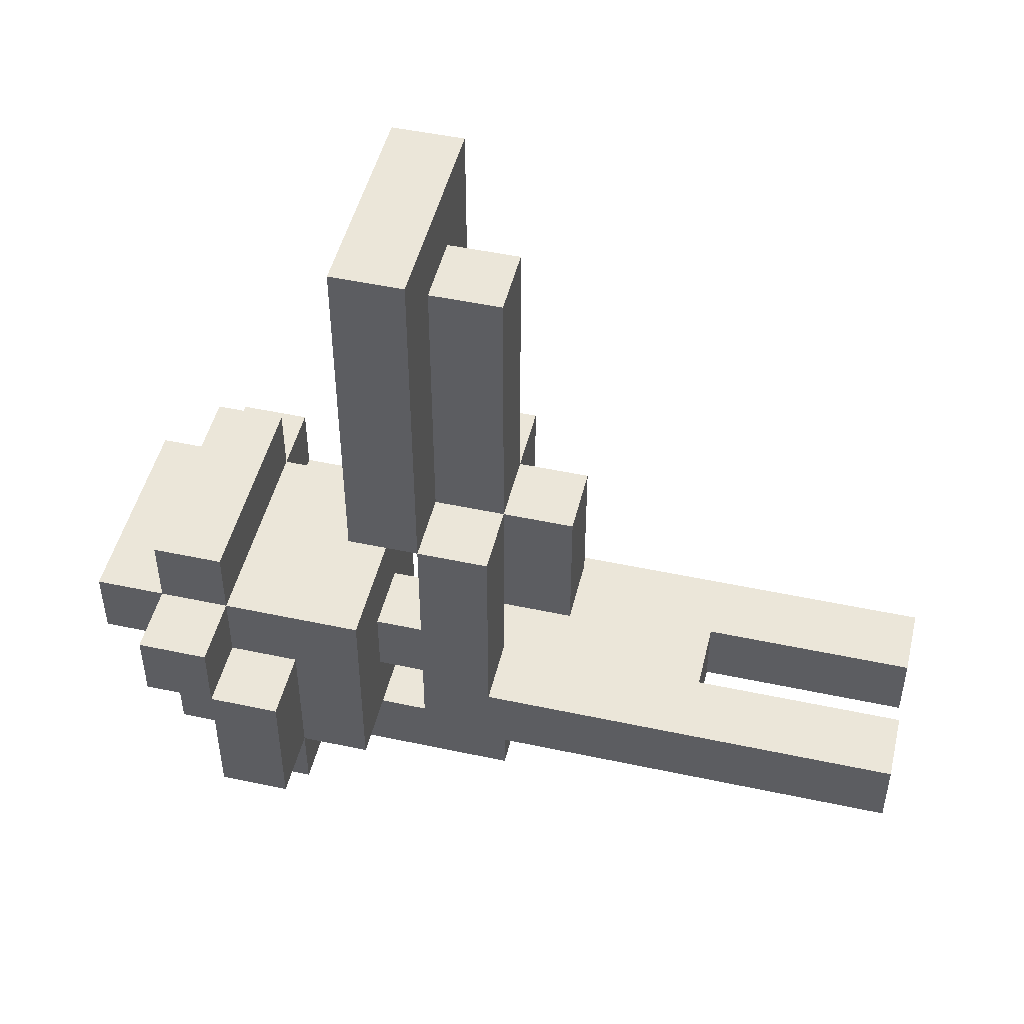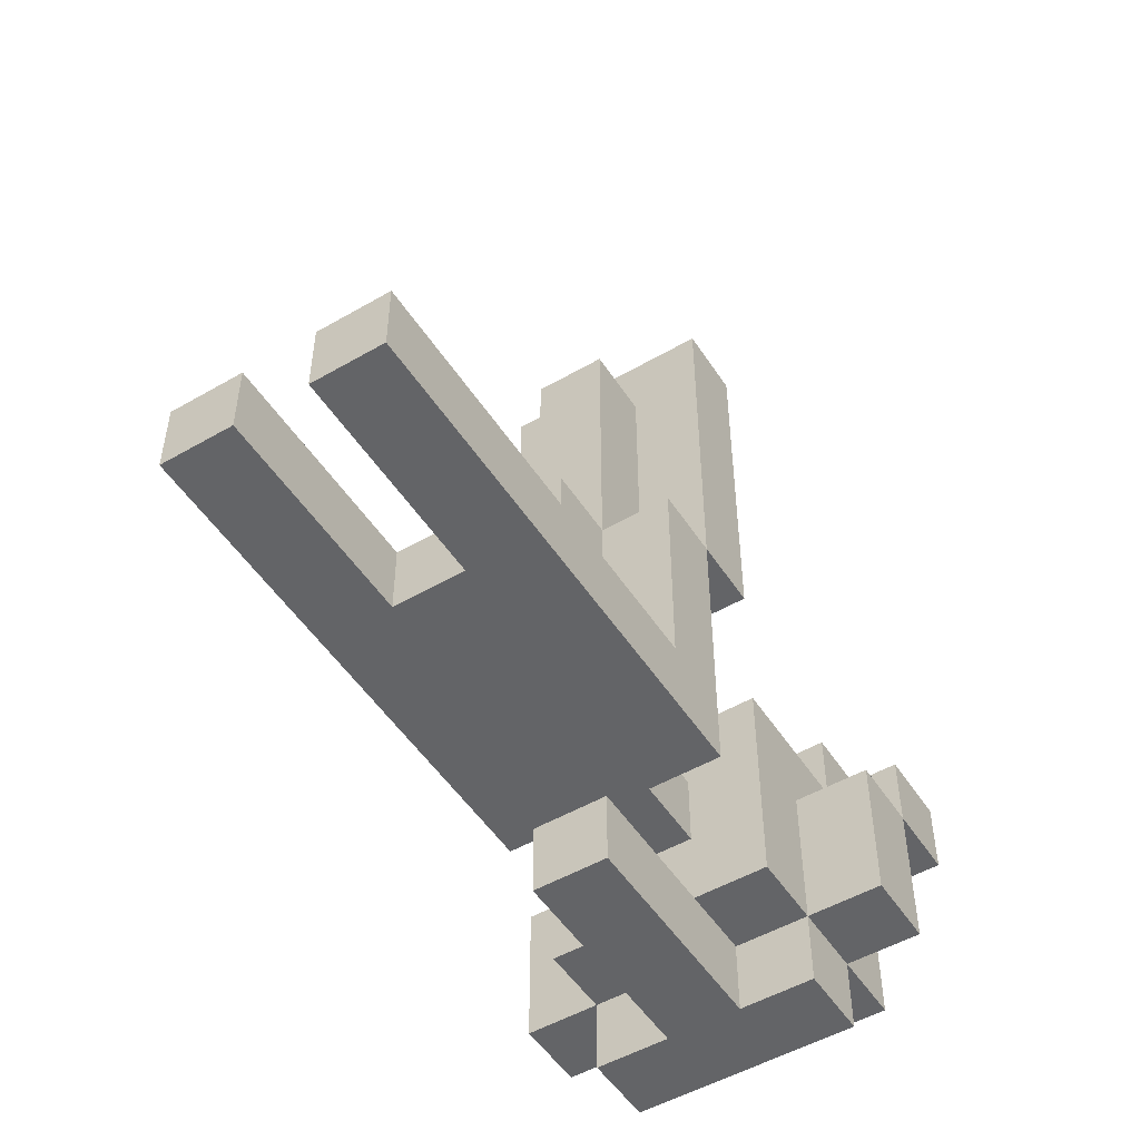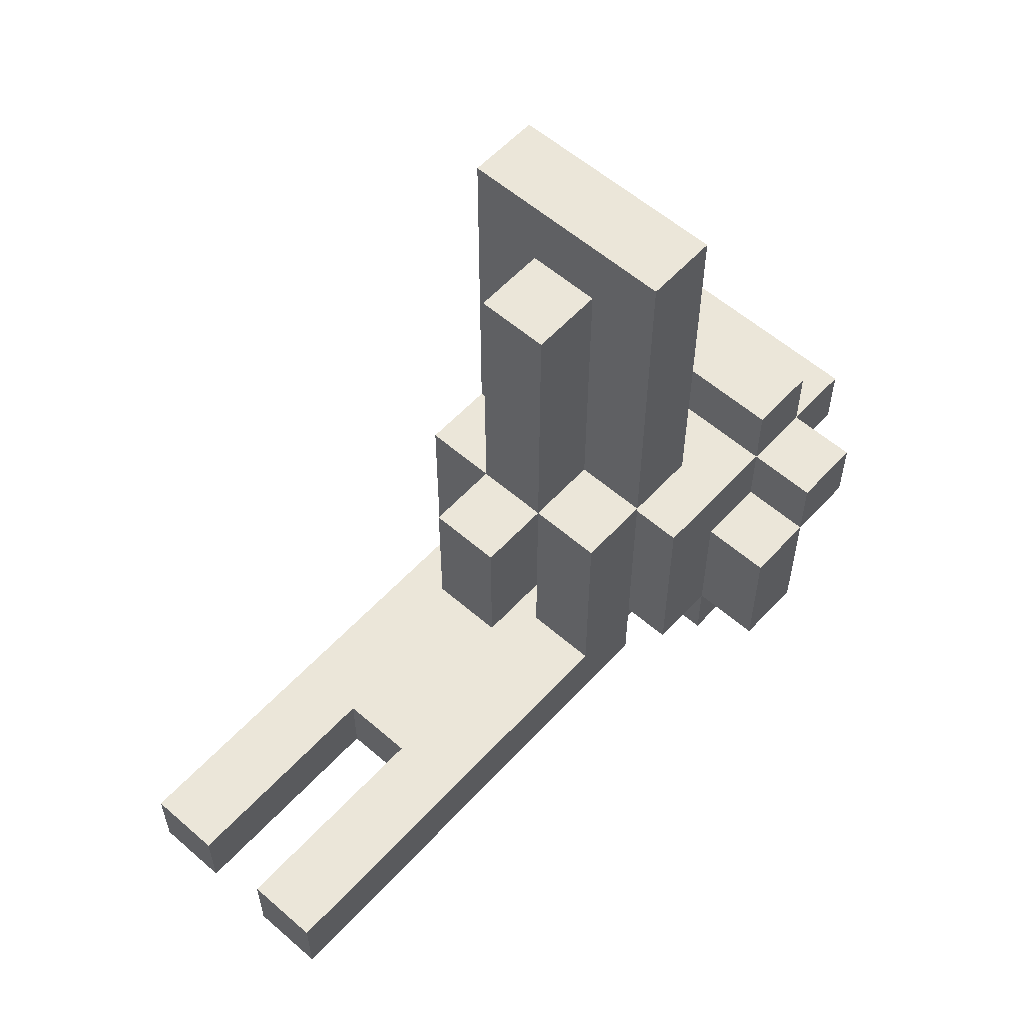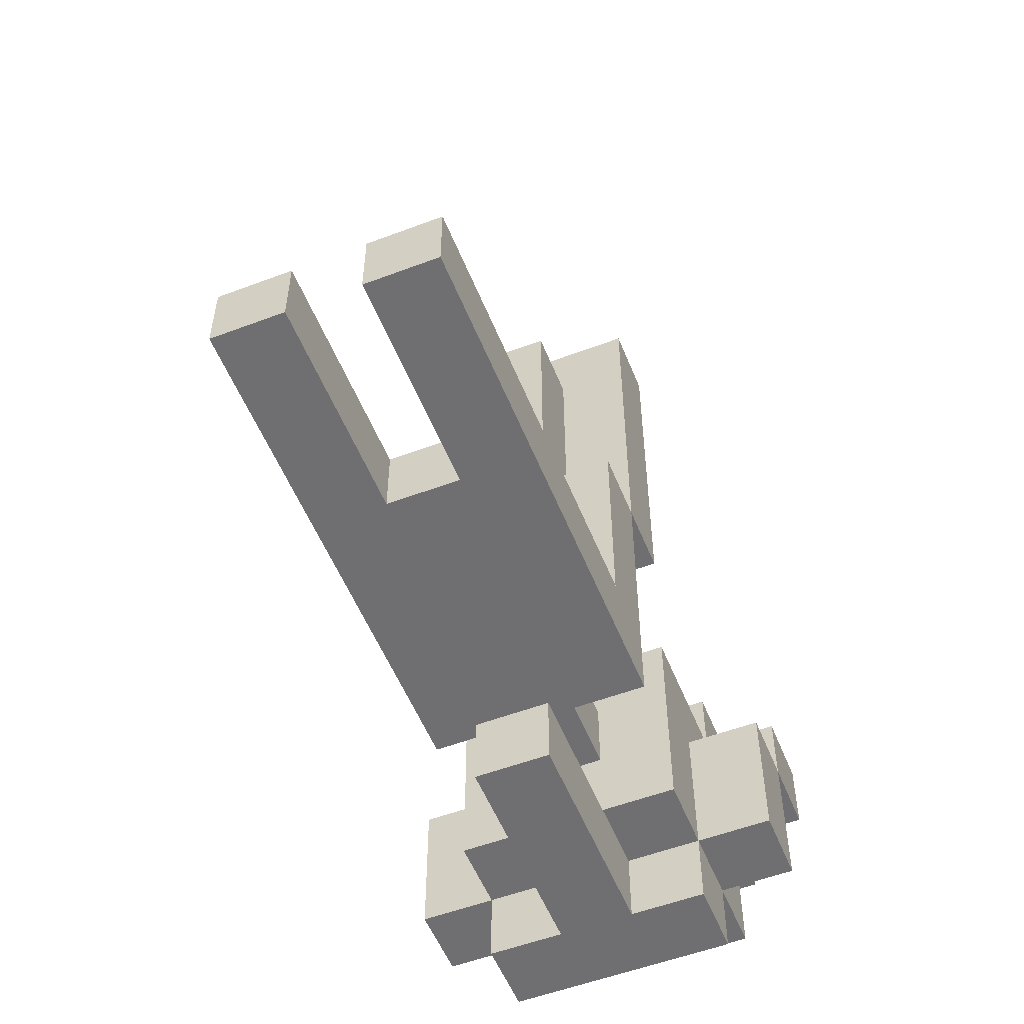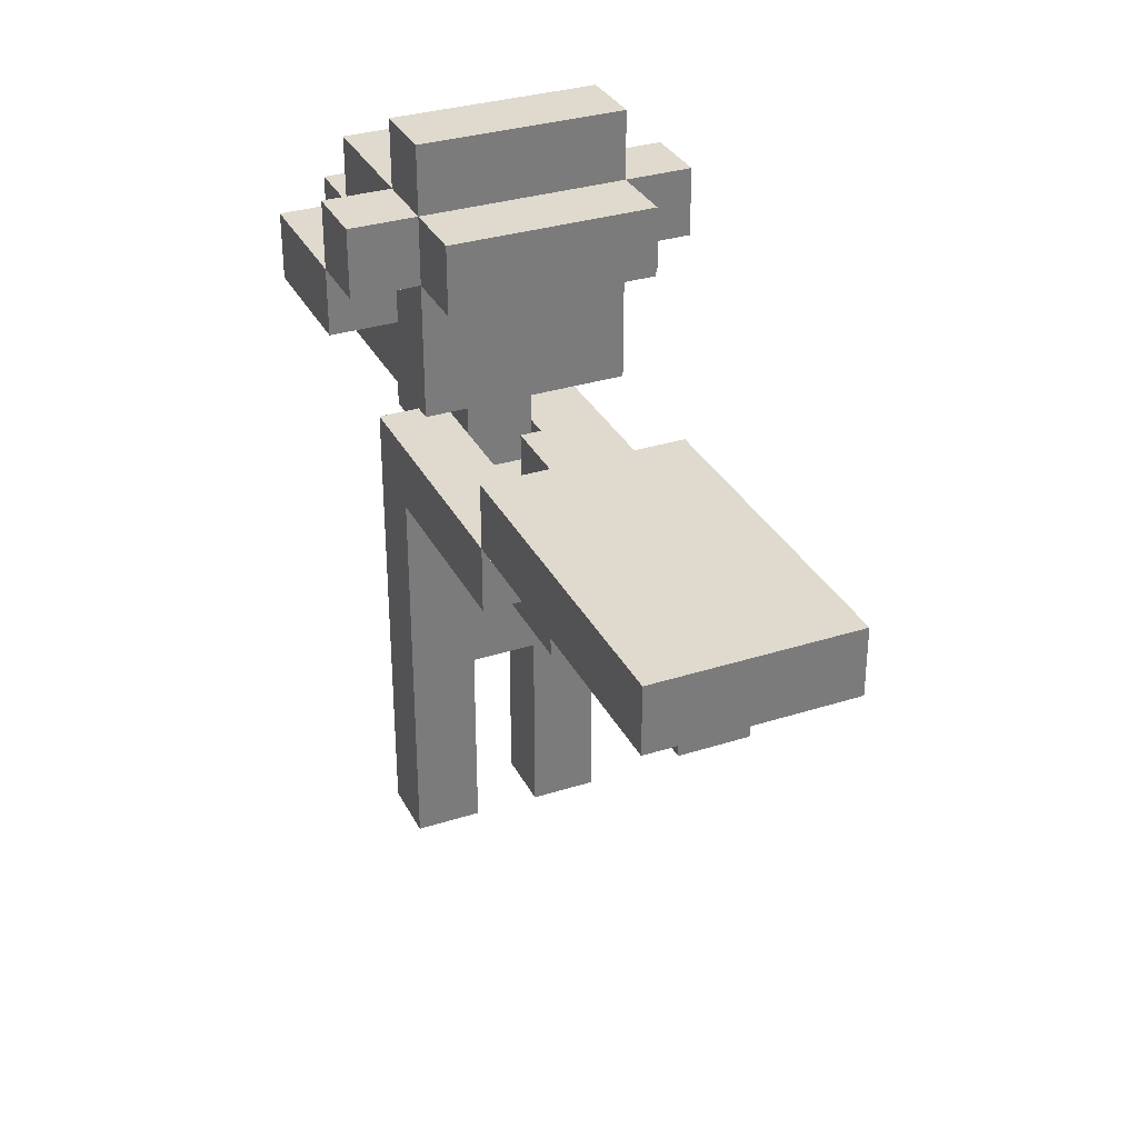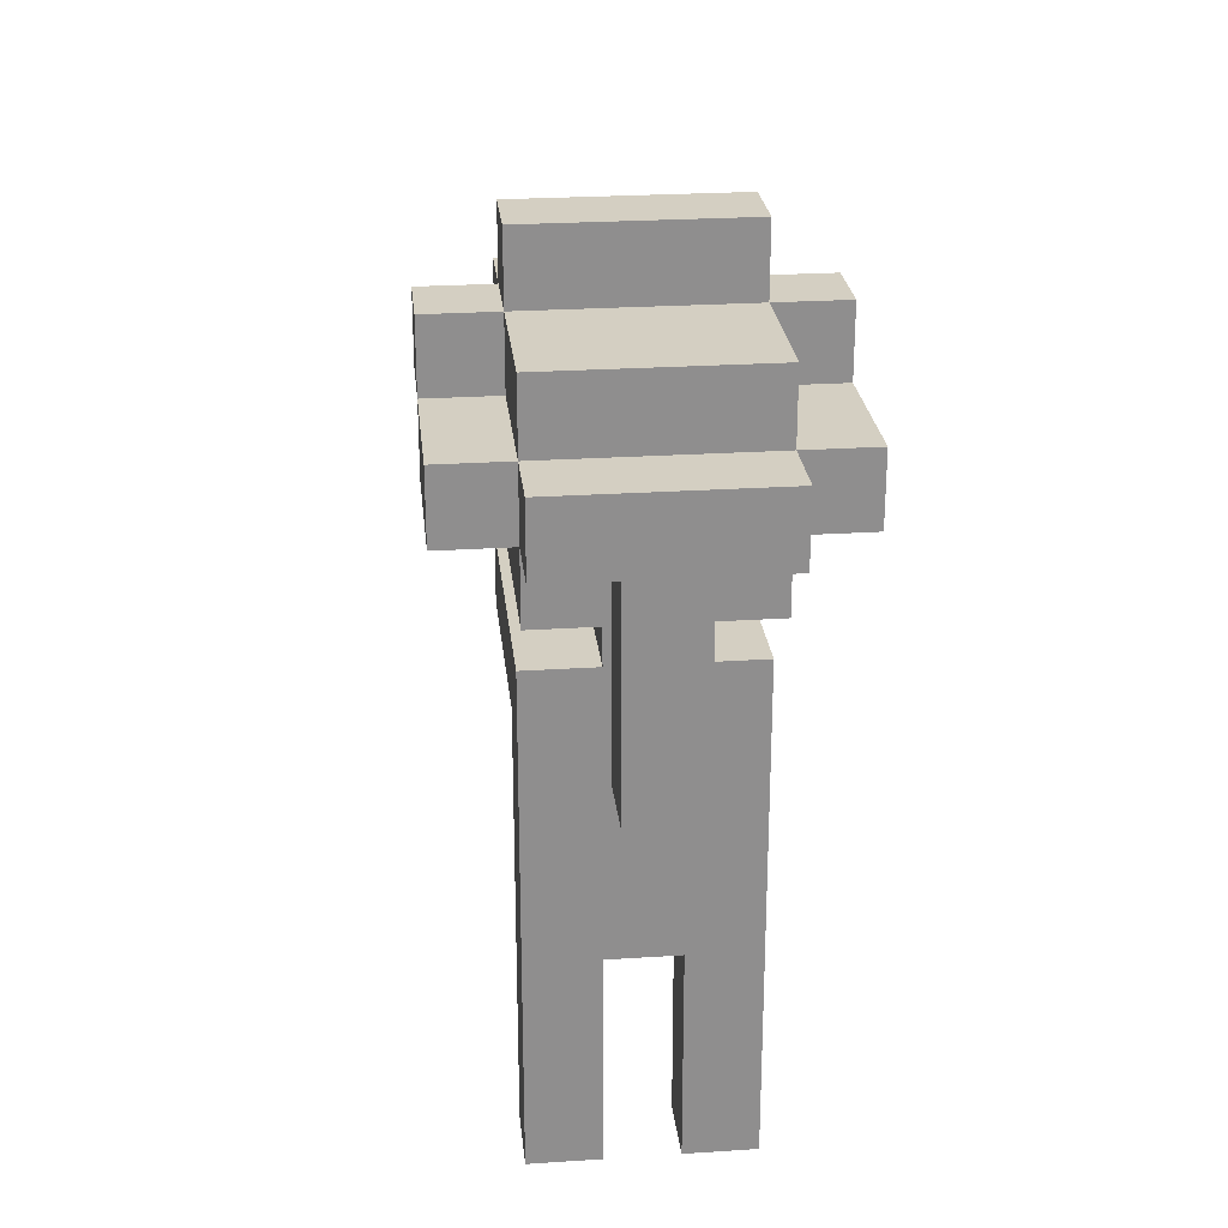
<metadata>
{"format":"obj","ext":"obj","renderer":"f3d","projection":"perspective","resolution":1024,"background":"white","views":[{"elev":48.3,"azim":-76.5,"up":"+Z"},{"elev":-51.2,"azim":32.2,"up":"+Z"},{"elev":57.6,"azim":42.0,"up":"+Z"},{"elev":-54.7,"azim":21.8,"up":"+Z"},{"elev":32.6,"azim":-23.8,"up":"+Y"},{"elev":25.4,"azim":174.0,"up":"+Y"}]}
</metadata>
<code>
v -6 9 9
v -6 9 7
v -6 10 10
v -6 10 9
v -6 10 7
v -6 11 10
v -6 11 9
v -5 0 9
v -5 0 8
v -5 1 9
v -5 1 8
v -5 3 9
v -5 3 8
v -5 4 9
v -5 4 8
v -5 5 9
v -5 5 8
v -5 6 12
v -5 6 11
v -5 6 10
v -5 6 9
v -5 6 8
v -5 7 17
v -5 7 12
v -5 7 11
v -5 7 10
v -5 7 9
v -5 7 8
v -5 8 17
v -5 8 12
v -5 8 10
v -5 8 8
v -5 8 7
v -5 9 10
v -5 9 9
v -5 9 8
v -5 9 7
v -5 9 6
v -5 10 11
v -5 10 10
v -5 10 9
v -5 10 7
v -5 10 6
v -5 11 11
v -5 11 10
v -5 11 9
v -5 11 7
v -5 12 10
v -5 12 9
v -4 5 12
v -4 5 10
v -4 6 16
v -4 6 12
v -4 6 11
v -4 6 10
v -4 6 7
v -4 6 6
v -4 7 16
v -4 7 12
v -4 7 11
v -4 7 9
v -4 7 8
v -4 7 7
v -4 7 6
v -4 8 12
v -4 8 11
v -4 8 9
v -4 8 8
v -4 8 7
v -4 8 6
v -4 9 7
v -4 9 6
v -3 0 9
v -3 0 8
v -3 1 9
v -3 1 8
v -3 3 9
v -3 3 8
v -3 6 10
v -3 6 9
v -3 7 10
v -3 7 9
v -4 0 9
v -4 0 8
v -4 1 9
v -4 1 8
v -4 3 9
v -4 3 8
v -4 6 10
v -4 6 9
v -4 7 10
v -4 7 9
v -3 5 12
v -3 5 10
v -3 6 16
v -3 6 12
v -3 6 11
v -3 6 10
v -3 6 7
v -3 6 6
v -3 7 16
v -3 7 12
v -3 7 11
v -3 7 9
v -3 7 8
v -3 7 7
v -3 7 6
v -3 8 12
v -3 8 11
v -3 8 9
v -3 8 8
v -3 8 7
v -3 8 6
v -3 9 7
v -3 9 6
v -2 0 9
v -2 0 8
v -2 1 9
v -2 1 8
v -2 3 9
v -2 3 8
v -2 4 9
v -2 4 8
v -2 5 9
v -2 5 8
v -2 6 12
v -2 6 11
v -2 6 10
v -2 6 9
v -2 6 8
v -2 7 17
v -2 7 12
v -2 7 11
v -2 7 10
v -2 7 9
v -2 7 8
v -2 8 17
v -2 8 12
v -2 8 10
v -2 8 8
v -2 8 7
v -2 9 10
v -2 9 9
v -2 9 8
v -2 9 7
v -2 9 6
v -2 10 11
v -2 10 10
v -2 10 9
v -2 10 7
v -2 10 6
v -2 11 11
v -2 11 10
v -2 11 9
v -2 11 7
v -2 12 10
v -2 12 9
v -1 9 9
v -1 9 7
v -1 10 10
v -1 10 9
v -1 10 7
v -1 11 10
v -1 11 9
v -5 7 17
v -5 8 17
v -2 7 17
v -2 8 17
v -4 6 16
v -4 7 16
v -3 6 16
v -3 7 16
v -5 6 12
v -5 7 12
v -4 5 12
v -4 6 12
v -4 7 12
v -3 5 12
v -3 6 12
v -3 7 12
v -2 6 12
v -2 7 12
v -5 10 11
v -5 11 11
v -2 10 11
v -2 11 11
v -6 10 10
v -6 11 10
v -5 8 10
v -5 9 10
v -5 10 10
v -5 11 10
v -5 12 10
v -2 8 10
v -2 9 10
v -2 10 10
v -2 11 10
v -2 12 10
v -1 10 10
v -1 11 10
v -6 9 9
v -6 10 9
v -5 0 9
v -5 1 9
v -5 3 9
v -5 4 9
v -5 5 9
v -5 6 9
v -5 9 9
v -5 10 9
v -4 0 9
v -4 1 9
v -4 3 9
v -4 4 9
v -4 5 9
v -4 6 9
v -4 7 9
v -4 8 9
v -3 0 9
v -3 1 9
v -3 3 9
v -3 4 9
v -3 5 9
v -3 6 9
v -3 7 9
v -3 8 9
v -2 0 9
v -2 1 9
v -2 3 9
v -2 4 9
v -2 5 9
v -2 6 9
v -2 9 9
v -2 10 9
v -1 9 9
v -1 10 9
v -4 6 7
v -4 7 7
v -4 8 7
v -3 6 7
v -3 7 7
v -3 8 7
v -5 7 12
v -5 8 12
v -4 7 12
v -4 8 12
v -3 7 12
v -3 8 12
v -2 7 12
v -2 8 12
v -4 7 11
v -4 8 11
v -3 7 11
v -3 8 11
v -4 5 10
v -4 6 10
v -4 7 10
v -3 5 10
v -3 6 10
v -3 7 10
v -6 10 9
v -6 11 9
v -5 10 9
v -5 11 9
v -5 12 9
v -2 10 9
v -2 11 9
v -2 12 9
v -1 10 9
v -1 11 9
v -5 0 8
v -5 1 8
v -5 3 8
v -5 4 8
v -5 5 8
v -5 6 8
v -5 7 8
v -4 0 8
v -4 1 8
v -4 3 8
v -4 4 8
v -4 5 8
v -4 6 8
v -4 7 8
v -4 8 8
v -3 0 8
v -3 1 8
v -3 3 8
v -3 4 8
v -3 5 8
v -3 6 8
v -3 7 8
v -3 8 8
v -2 0 8
v -2 1 8
v -2 3 8
v -2 4 8
v -2 5 8
v -2 6 8
v -2 7 8
v -6 9 7
v -6 10 7
v -5 8 7
v -5 9 7
v -5 10 7
v -5 11 7
v -4 8 7
v -4 9 7
v -3 8 7
v -3 9 7
v -2 8 7
v -2 9 7
v -2 10 7
v -2 11 7
v -1 9 7
v -1 10 7
v -5 9 6
v -5 10 6
v -4 6 6
v -4 7 6
v -4 8 6
v -4 9 6
v -3 6 6
v -3 7 6
v -3 8 6
v -3 9 6
v -2 9 6
v -2 10 6
v -5 0 9
v -4 0 9
v -3 0 9
v -2 0 9
v -5 0 8
v -4 0 8
v -3 0 8
v -2 0 8
v -4 3 9
v -3 3 9
v -4 3 8
v -3 3 8
v -4 5 12
v -3 5 12
v -4 5 10
v -3 5 10
v -4 6 16
v -3 6 16
v -5 6 12
v -4 6 12
v -3 6 12
v -2 6 12
v -5 6 11
v -4 6 11
v -3 6 11
v -2 6 11
v -5 6 10
v -4 6 10
v -3 6 10
v -2 6 10
v -5 6 9
v -4 6 9
v -3 6 9
v -2 6 9
v -4 6 7
v -3 6 7
v -4 6 6
v -3 6 6
v -5 7 17
v -2 7 17
v -4 7 16
v -3 7 16
v -5 7 12
v -4 7 12
v -3 7 12
v -2 7 12
v -5 8 10
v -2 8 10
v -4 8 9
v -3 8 9
v -5 8 8
v -4 8 8
v -3 8 8
v -2 8 8
v -5 8 7
v -4 8 7
v -3 8 7
v -2 8 7
v -6 9 9
v -5 9 9
v -2 9 9
v -1 9 9
v -5 9 8
v -2 9 8
v -6 9 7
v -5 9 7
v -4 9 7
v -3 9 7
v -2 9 7
v -1 9 7
v -5 9 6
v -4 9 6
v -3 9 6
v -2 9 6
v -5 10 11
v -2 10 11
v -6 10 10
v -5 10 10
v -2 10 10
v -1 10 10
v -6 10 9
v -5 10 9
v -2 10 9
v -1 10 9
v -5 7 12
v -4 7 12
v -3 7 12
v -2 7 12
v -5 7 11
v -4 7 11
v -3 7 11
v -2 7 11
v -5 7 10
v -4 7 10
v -3 7 10
v -2 7 10
v -5 7 9
v -4 7 9
v -3 7 9
v -2 7 9
v -5 7 8
v -4 7 8
v -3 7 8
v -2 7 8
v -5 8 17
v -2 8 17
v -5 8 12
v -4 8 12
v -3 8 12
v -2 8 12
v -4 8 11
v -3 8 11
v -6 10 9
v -5 10 9
v -2 10 9
v -1 10 9
v -6 10 7
v -5 10 7
v -2 10 7
v -1 10 7
v -5 10 6
v -2 10 6
v -5 11 11
v -2 11 11
v -6 11 10
v -5 11 10
v -2 11 10
v -1 11 10
v -6 11 9
v -5 11 9
v -2 11 9
v -1 11 9
v -5 11 7
v -2 11 7
v -5 12 10
v -2 12 10
v -5 12 9
v -2 12 9
f 4 2 1
f 5 2 4
f 6 4 3
f 7 4 6
f 10 9 8
f 11 9 10
f 12 11 10
f 13 11 12
f 14 13 12
f 15 13 14
f 16 15 14
f 17 15 16
f 21 17 16
f 22 17 21
f 24 19 18
f 25 20 19
f 25 19 24
f 26 21 20
f 26 20 25
f 27 22 21
f 27 21 26
f 28 22 27
f 29 24 23
f 30 24 29
f 34 32 31
f 35 32 34
f 36 33 32
f 36 32 35
f 37 33 36
f 40 35 34
f 41 35 40
f 42 38 37
f 43 38 42
f 44 40 39
f 45 40 44
f 46 42 41
f 47 42 46
f 48 46 45
f 49 46 48
f 53 51 50
f 54 51 53
f 55 51 54
f 58 53 52
f 59 53 58
f 63 57 56
f 64 57 63
f 65 60 59
f 66 60 65
f 67 62 61
f 68 62 67
f 69 64 63
f 70 64 69
f 71 70 69
f 72 70 71
f 75 74 73
f 76 74 75
f 77 76 75
f 78 76 77
f 81 80 79
f 82 80 81
f 83 84 85
f 85 84 86
f 85 86 87
f 87 86 88
f 89 90 91
f 91 90 92
f 93 94 96
f 96 94 97
f 97 94 98
f 95 96 101
f 101 96 102
f 99 100 106
f 106 100 107
f 102 103 108
f 108 103 109
f 104 105 110
f 110 105 111
f 106 107 112
f 112 107 113
f 112 113 114
f 114 113 115
f 116 117 118
f 118 117 119
f 118 119 120
f 120 119 121
f 120 121 122
f 122 121 123
f 122 123 124
f 124 123 125
f 124 125 129
f 129 125 130
f 126 127 132
f 127 128 133
f 132 127 133
f 128 129 134
f 133 128 134
f 129 130 135
f 134 129 135
f 135 130 136
f 131 132 137
f 137 132 138
f 139 140 142
f 142 140 143
f 140 141 144
f 143 140 144
f 144 141 145
f 142 143 148
f 148 143 149
f 145 146 150
f 150 146 151
f 147 148 152
f 152 148 153
f 149 150 154
f 154 150 155
f 153 154 156
f 156 154 157
f 158 159 161
f 161 159 162
f 160 161 163
f 163 161 164
f 167 166 165
f 168 166 167
f 171 170 169
f 172 170 171
f 176 174 173
f 177 174 176
f 178 176 175
f 179 176 178
f 181 180 179
f 182 180 181
f 185 184 183
f 186 184 185
f 191 188 187
f 192 188 191
f 194 190 189
f 195 191 190
f 195 190 194
f 196 191 195
f 197 193 192
f 198 193 197
f 199 197 196
f 200 197 199
f 209 202 201
f 210 202 209
f 211 204 203
f 212 205 204
f 212 204 211
f 213 206 205
f 213 205 212
f 214 207 206
f 214 206 213
f 215 208 207
f 215 207 214
f 216 208 215
f 221 214 213
f 222 215 214
f 222 214 221
f 223 216 215
f 223 215 222
f 224 217 216
f 224 216 223
f 225 218 217
f 225 217 224
f 226 218 225
f 227 220 219
f 228 221 220
f 228 220 227
f 229 222 221
f 229 221 228
f 230 223 222
f 230 222 229
f 231 224 223
f 231 223 230
f 232 224 231
f 235 234 233
f 236 234 235
f 240 238 237
f 241 239 238
f 241 238 240
f 242 239 241
f 243 244 245
f 245 244 246
f 247 248 249
f 249 248 250
f 251 252 253
f 253 252 254
f 255 256 258
f 256 257 258
f 258 257 259
f 259 257 260
f 261 262 263
f 263 262 264
f 264 265 267
f 267 265 268
f 266 267 269
f 269 267 270
f 271 272 278
f 272 273 279
f 278 272 279
f 273 274 280
f 279 273 280
f 274 275 281
f 280 274 281
f 275 276 282
f 281 275 282
f 276 277 283
f 282 276 283
f 283 277 284
f 280 281 288
f 281 282 289
f 288 281 289
f 282 283 290
f 289 282 290
f 283 284 291
f 290 283 291
f 284 285 292
f 291 284 292
f 292 285 293
f 286 287 294
f 287 288 295
f 294 287 295
f 288 289 296
f 295 288 296
f 289 290 297
f 296 289 297
f 290 291 298
f 297 290 298
f 291 292 299
f 298 291 299
f 299 292 300
f 301 302 304
f 304 302 305
f 303 304 307
f 307 304 308
f 309 310 311
f 311 310 312
f 305 306 313
f 313 306 314
f 312 313 315
f 315 313 316
f 317 318 322
f 319 320 323
f 320 321 324
f 323 320 324
f 321 322 325
f 324 321 325
f 322 318 326
f 325 322 326
f 326 318 327
f 327 318 328
f 333 330 329
f 334 330 333
f 335 332 331
f 336 332 335
f 339 338 337
f 340 338 339
f 343 342 341
f 344 342 343
f 348 346 345
f 349 346 348
f 351 348 347
f 352 348 351
f 353 350 349
f 354 350 353
f 355 352 351
f 356 352 355
f 357 354 353
f 358 354 357
f 359 356 355
f 360 356 359
f 361 358 357
f 362 358 361
f 365 364 363
f 366 364 365
f 369 368 367
f 370 368 369
f 371 369 367
f 372 369 371
f 373 368 370
f 374 368 373
f 377 376 375
f 378 376 377
f 379 377 375
f 380 377 379
f 381 376 378
f 382 376 381
f 383 380 379
f 383 381 380
f 383 382 381
f 384 382 383
f 385 382 384
f 386 382 385
f 391 388 387
f 392 390 389
f 393 391 387
f 394 391 393
f 397 390 392
f 398 390 397
f 399 395 394
f 400 395 399
f 401 397 396
f 402 397 401
f 406 404 403
f 407 404 406
f 409 406 405
f 410 406 409
f 411 408 407
f 412 408 411
f 413 414 417
f 417 414 418
f 415 416 419
f 419 416 420
f 417 418 421
f 418 419 422
f 421 418 422
f 419 420 423
f 422 419 423
f 423 420 424
f 421 422 425
f 425 422 426
f 423 424 427
f 427 424 428
f 425 426 429
f 429 426 430
f 427 428 431
f 431 428 432
f 433 434 435
f 435 434 436
f 436 434 437
f 437 434 438
f 436 437 439
f 439 437 440
f 441 442 445
f 445 442 446
f 443 444 447
f 447 444 448
f 446 447 449
f 449 447 450
f 451 452 454
f 454 452 455
f 453 454 457
f 457 454 458
f 455 456 459
f 459 456 460
f 458 459 461
f 461 459 462
f 463 464 465
f 465 464 466

</code>
